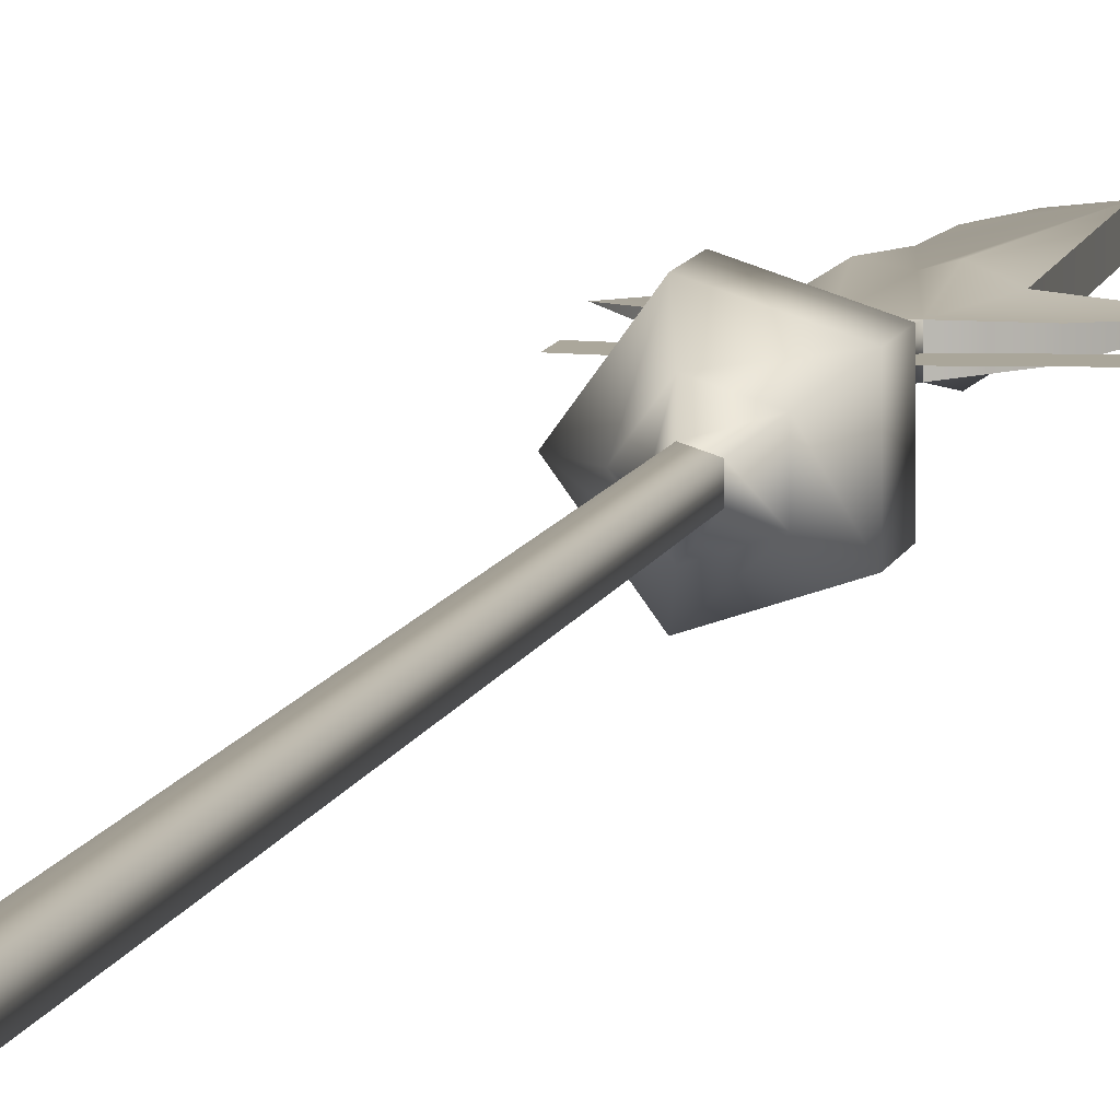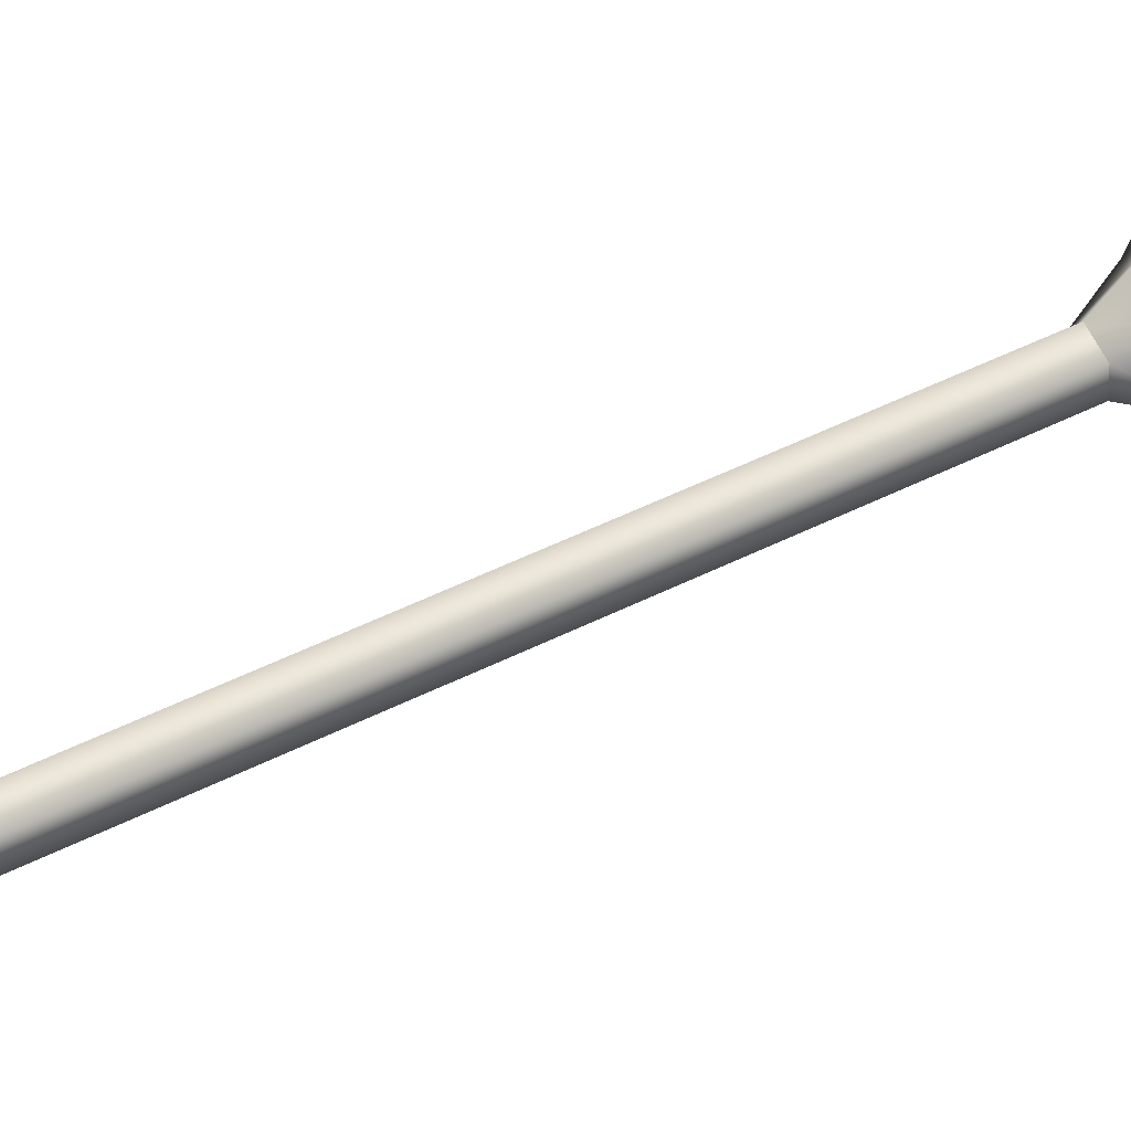
<metadata>
{"format":"obj","ext":"obj","renderer":"f3d","projection":"perspective","resolution":1024,"background":"white","views":[{"elev":7.9,"azim":11.0,"up":"+Z"},{"elev":45.8,"azim":59.4,"up":"+Z"}]}
</metadata>
<code>
g default
v -0.6745 -17.37 -1.856
v -2.184 -17.37 2e-06
v -0.6745 -17.37 1.856
v 1.769 -17.37 1.147
v 1.769 -17.37 -1.147
v -0.458 -8.535 -1.412
v -1.484 -8.535 1e-06
v -0.458 -8.535 1.412
v 1.202 -8.535 0.8725
v 1.202 -8.535 -0.8725
v -0.4024 88.85 -1.241
v -1.304 88.85 1e-05
v -0.4024 88.85 1.241
v 1.056 88.85 0.7669
v 1.056 88.85 -0.7669
v -5.53 124.9 -0.6665
v -1.153 164.3 0.009987
v 3.201 169.4 0.009987
v -3.839 131.2 -1.019
v -3.603 151.8 0.009986
v -3.197 158.4 0.009987
v -11.68 133.5 0.009986
v 3.593 131.2 -1.019
v 10.48 133.5 0.009993
v 2.954 158 -1.019
v 5.804 124.9 -0.6665
v 1.588 122.1 -1.019
v -1.52 122.1 -1.019
v 3.593 131.2 1.039
v 5.804 124.9 0.6865
v 2.954 158 1.039
v -1.52 122.1 1.039
v -3.839 131.2 1.039
v 1.588 122.1 1.039
v -5.53 124.9 0.6865
v -0.1231 131.2 -1.543
v -0.1231 131.2 1.563
v 1.735 129.3 -2.194
v -1.981 129.3 -2.194
v 1.735 129.3 2.214
v -1.981 129.3 2.214
v -10.47 118.9 0.06546
v -10.47 122.4 0.06557
v -0.8541 121.9 -0.03159
v -0.8541 118.4 -0.03164
v 10.4 118.9 0.06546
v 10.4 122.4 0.06557
v 0.7855 121.9 -0.03159
v 0.7855 118.4 -0.03164
v -5.899 95.29 -0.02019
v -1.818 95.29 -5.637
v -1.818 95.29 5.597
v 4.785 95.29 3.451
v 4.785 95.29 -3.492
v -5.85 101.7 -0.02019
v -1.803 101.7 -5.591
v -1.834 101.7 5.582
v 4.746 101.7 3.423
v 4.746 101.7 -3.463
v -1.753 108 -0.1614
v -0.505 108 -1.797
v -0.505 108 1.474
v 1.514 108 0.8496
v 1.514 108 -1.172
v 0.000746 -18.83 1e-06
v -3.297 -25.11 1e-06
v -1.018 -24.49 -2.489
v -1.018 -24.49 2.489
v 2.669 -26.32 1.539
v 2.669 -26.32 -1.539
v -2.716 116.5 1.4e-05
v -0.8387 116.5 -2.46
v -0.8387 116.5 2.46
v 2.198 116.5 1.521
v 2.198 116.5 -1.521
v -1.111 118.1 -0.7809
v -1.111 118.1 0.781
v 1.053 118.1 0.724
v 1.053 118.1 -0.724
v -3.115 91.92 -0.01278
v -0.9592 91.92 2.954
v 2.528 91.92 1.821
v 2.528 91.92 -1.846
v -0.9592 91.92 -2.98
v -0.9326 105 -2.985
v 2.53 105 -1.873
v 2.53 105 1.727
v -1.054 105 3.214
v -3.072 105 -0.07299
v -10.47 118.9 0.06546
v -10.47 122.4 0.06557
v -0.8541 121.9 -0.03159
v -0.8541 118.4 -0.03164
v 10.4 122.4 0.06557
v 10.4 118.9 0.06546
v 0.7855 121.9 -0.03159
v 0.7855 118.4 -0.03164
g Ma_Wea_Lance2M
f 1 7 6
f 1 2 7
f 2 8 7
f 2 3 8
f 3 9 8
f 3 4 9
f 4 10 9
f 4 5 10
f 5 6 10
f 5 1 6
f 6 12 11
f 6 7 12
f 7 13 12
f 7 8 13
f 8 14 13
f 8 9 14
f 9 15 14
f 9 10 15
f 10 11 15
f 10 6 11
f 50 51 84
f 11 12 80
f 81 80 12
f 12 13 81
f 82 81 13
f 13 14 82
f 83 82 14
f 14 15 83
f 84 83 15
f 83 84 51
f 55 56 51
f 54 51 56
f 60 61 85
f 56 55 89
f 88 89 55
f 55 57 88
f 87 88 57
f 57 58 87
f 86 87 58
f 58 59 86
f 85 86 59
f 86 85 61
f 2 1 65
f 3 2 65
f 4 3 65
f 5 4 65
f 1 5 65
f 67 66 1
f 2 1 66
f 66 68 2
f 3 2 68
f 68 69 3
f 4 3 69
f 69 70 4
f 5 4 70
f 70 67 5
f 1 5 67
f 71 72 61
f 61 60 71
f 73 71 60
f 60 62 73
f 74 73 62
f 62 63 74
f 75 74 63
f 63 64 75
f 72 75 64
f 64 61 72
f 72 71 76
f 77 76 71
f 71 73 77
f 78 77 73
f 73 74 78
f 79 78 74
f 74 75 79
f 76 79 75
f 75 72 76
f 32 28 76
f 76 77 32
f 34 32 77
f 77 78 34
f 27 34 78
f 78 79 27
f 28 27 79
f 79 76 28
f 52 50 80
f 84 80 50
f 53 52 81
f 80 81 52
f 54 53 82
f 81 82 53
f 51 54 83
f 82 83 54
f 15 11 84
f 80 84 11
f 59 56 85
f 89 85 56
f 61 64 86
f 87 86 64
f 64 63 87
f 88 87 63
f 63 62 88
f 89 88 62
f 62 60 89
f 85 89 60
f 57 55 50
f 51 50 55
f 56 59 54
f 53 54 59
f 58 53 59
f 53 58 52
f 58 57 52
f 50 52 57
f 23 24 26
f 25 20 21
f 17 25 21
f 28 19 39
f 26 27 23
f 25 36 20
f 28 39 36
f 19 16 22
f 19 28 16
f 18 25 17
f 19 20 39
f 24 29 30
f 20 31 21
f 31 17 21
f 37 41 32
f 34 30 29
f 33 41 20
f 29 40 34
f 35 33 22
f 32 33 35
f 31 18 17
f 31 40 29
f 24 23 29
f 24 30 26
f 34 32 28
f 28 27 34
f 30 34 27
f 27 26 30
f 20 19 33
f 22 16 35
f 22 33 19
f 32 35 16
f 16 28 32
f 18 31 25
f 31 29 23
f 23 25 31
f 38 25 23
f 38 23 27
f 31 20 37
f 34 37 32
f 36 38 27
f 36 25 38
f 39 20 36
f 28 36 27
f 31 37 40
f 40 37 34
f 37 20 41
f 41 33 32
f 42 43 44
f 44 45 42
f 47 46 48
f 49 48 46
f 91 90 92
f 93 92 90
f 95 94 96
f 96 97 95

</code>
